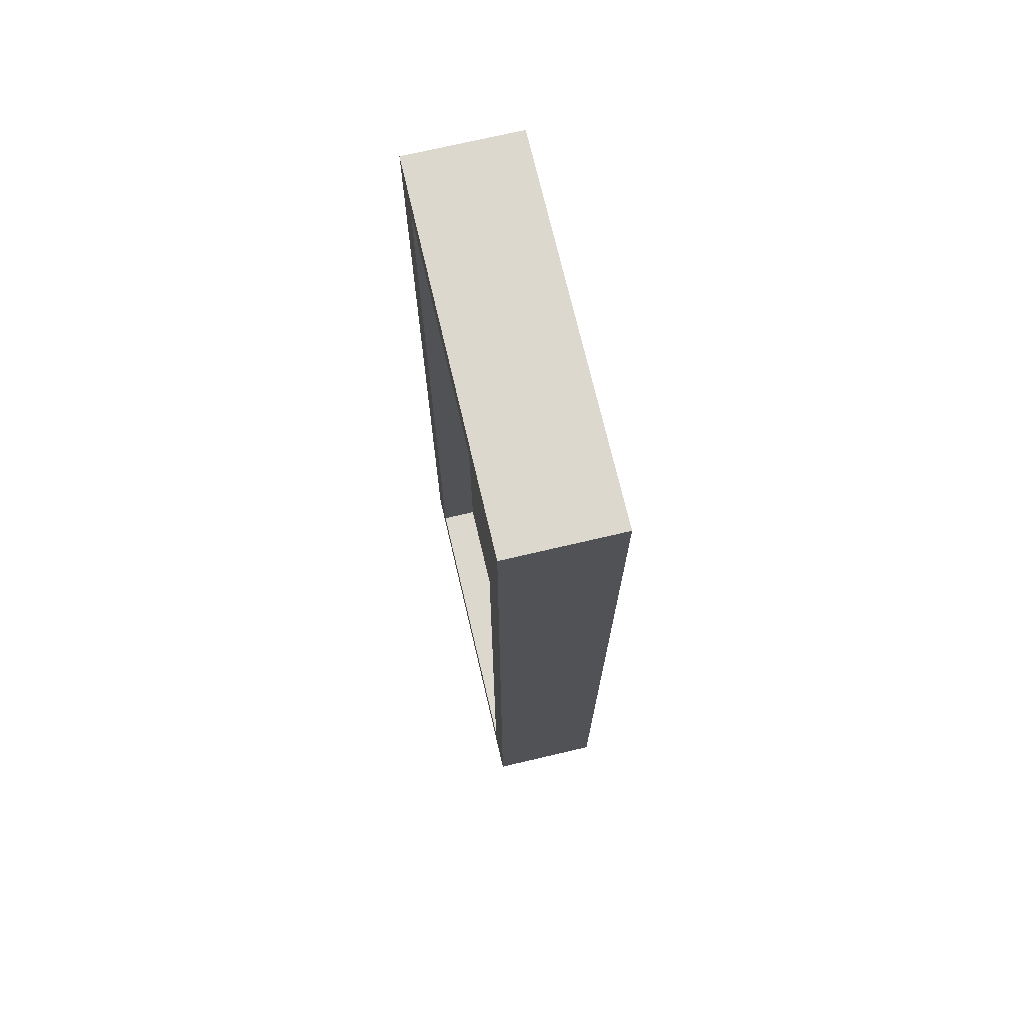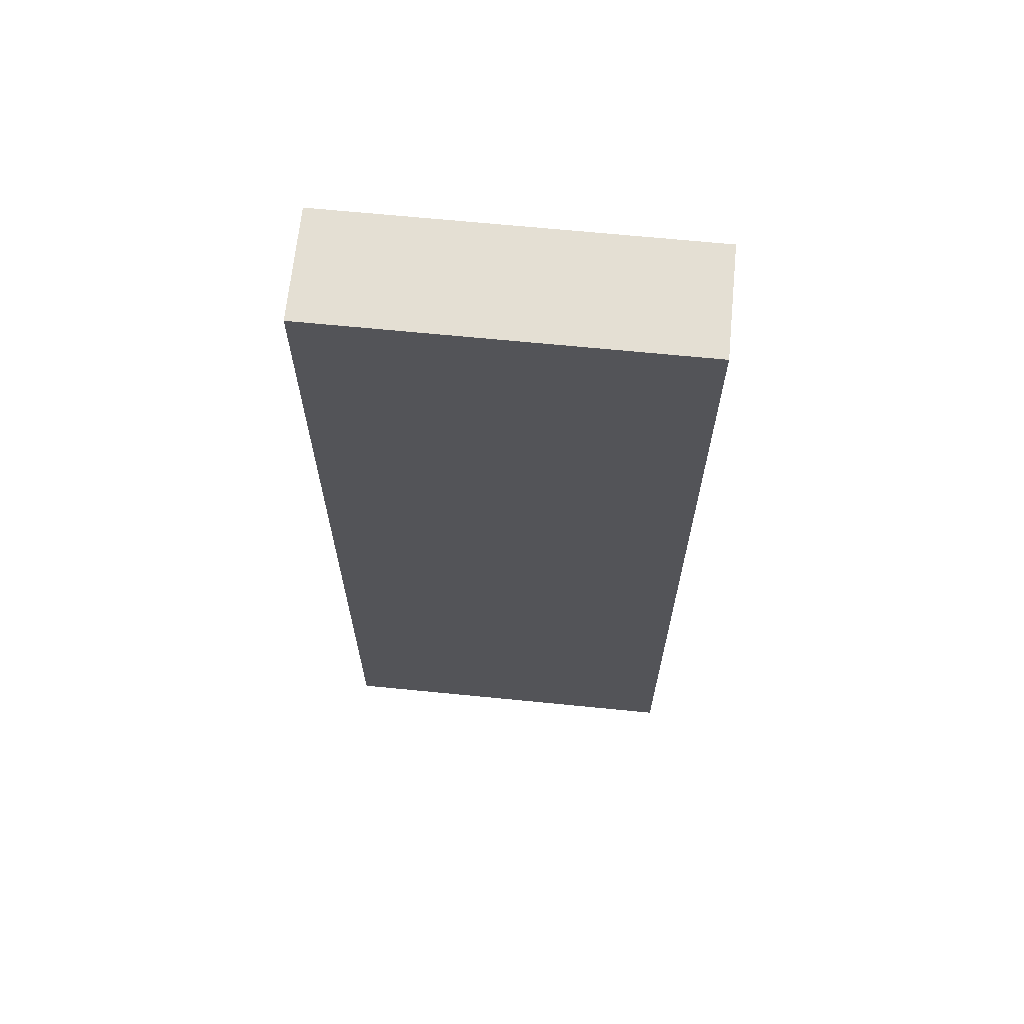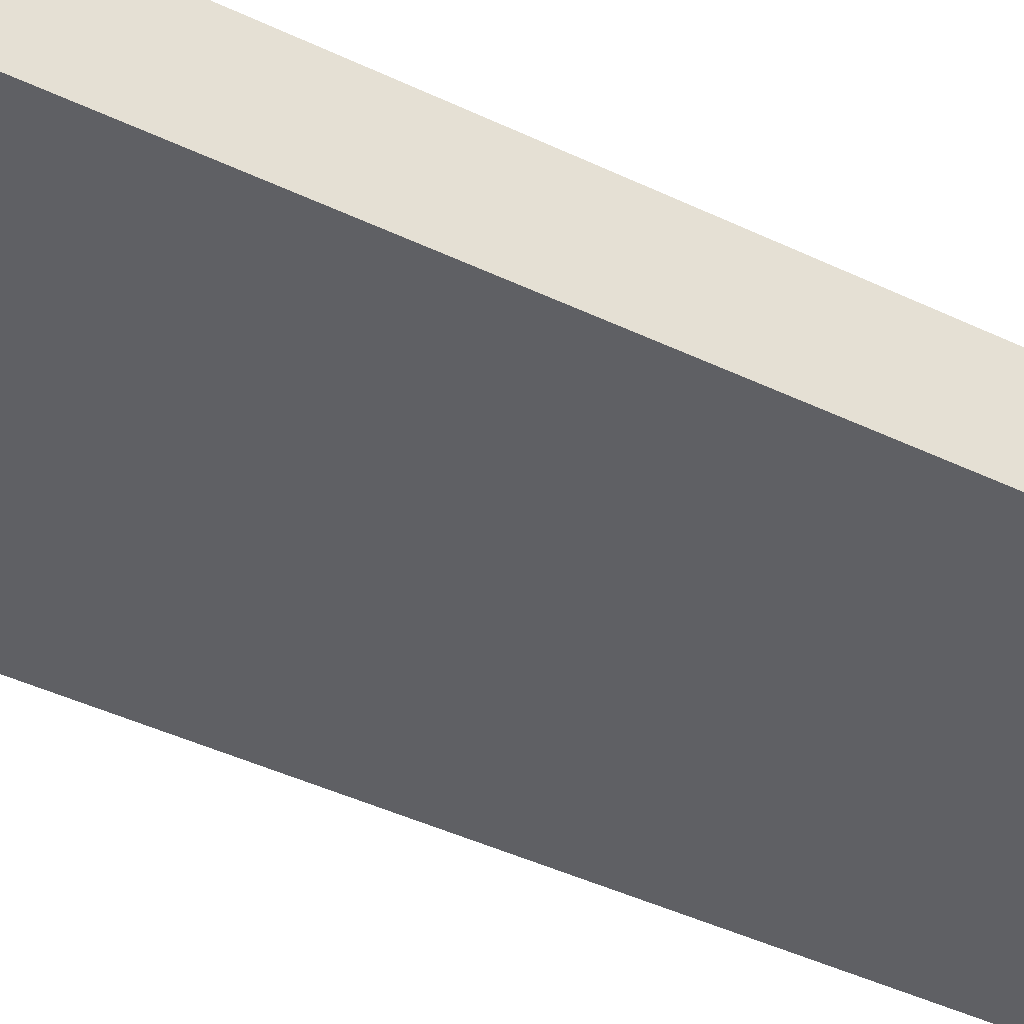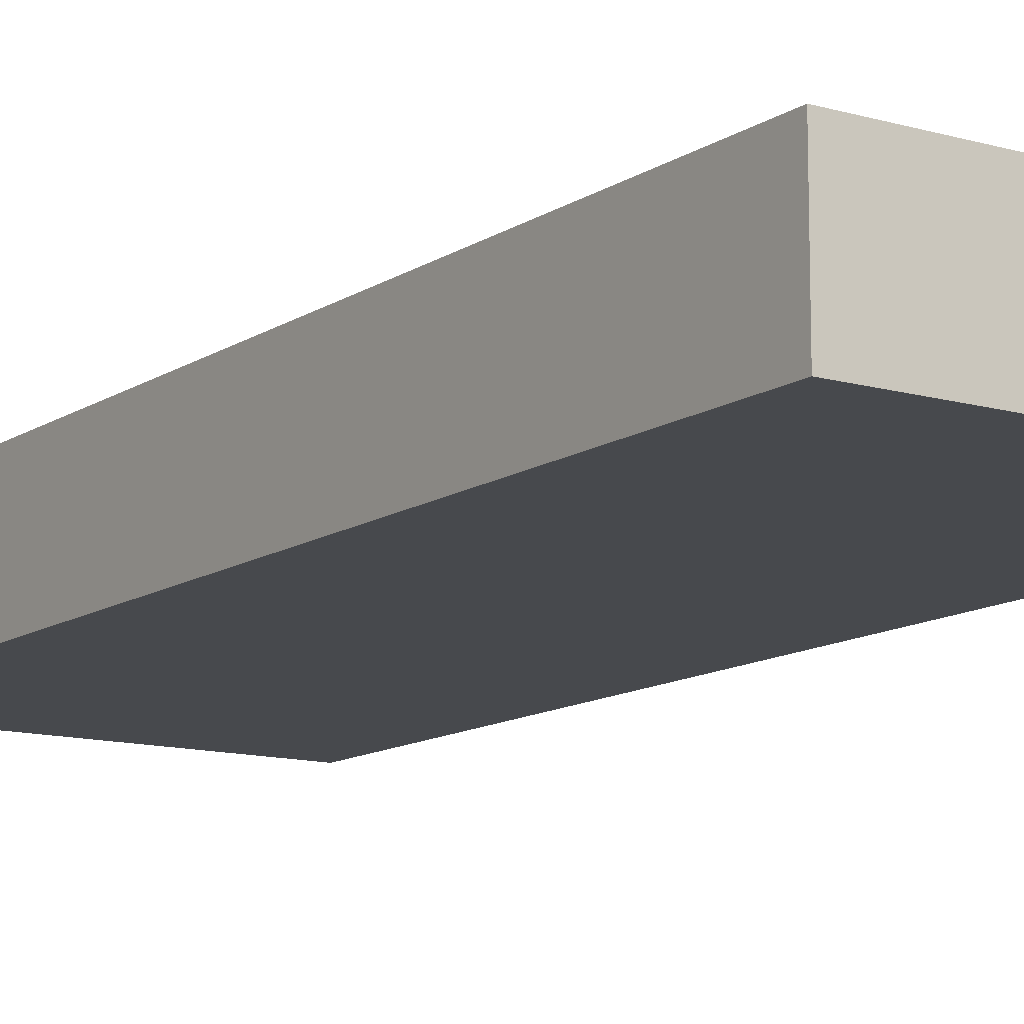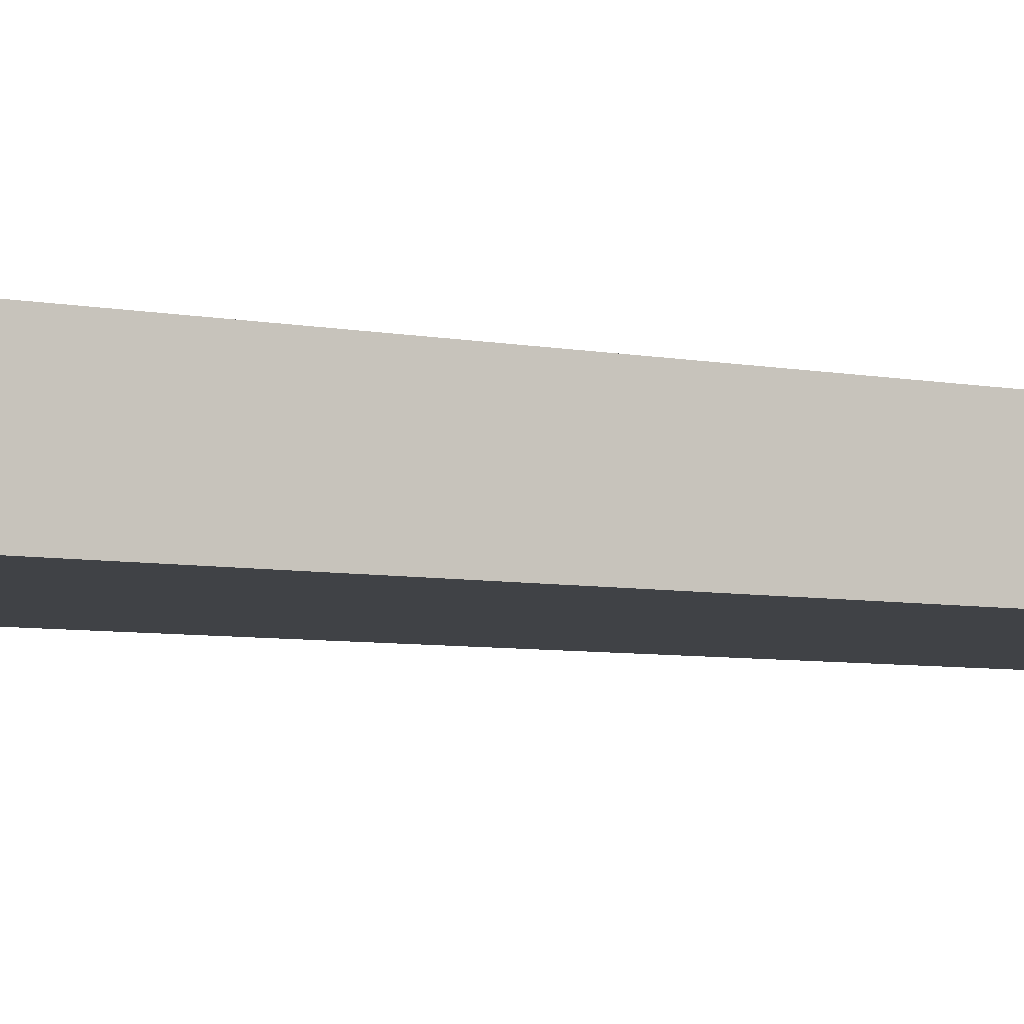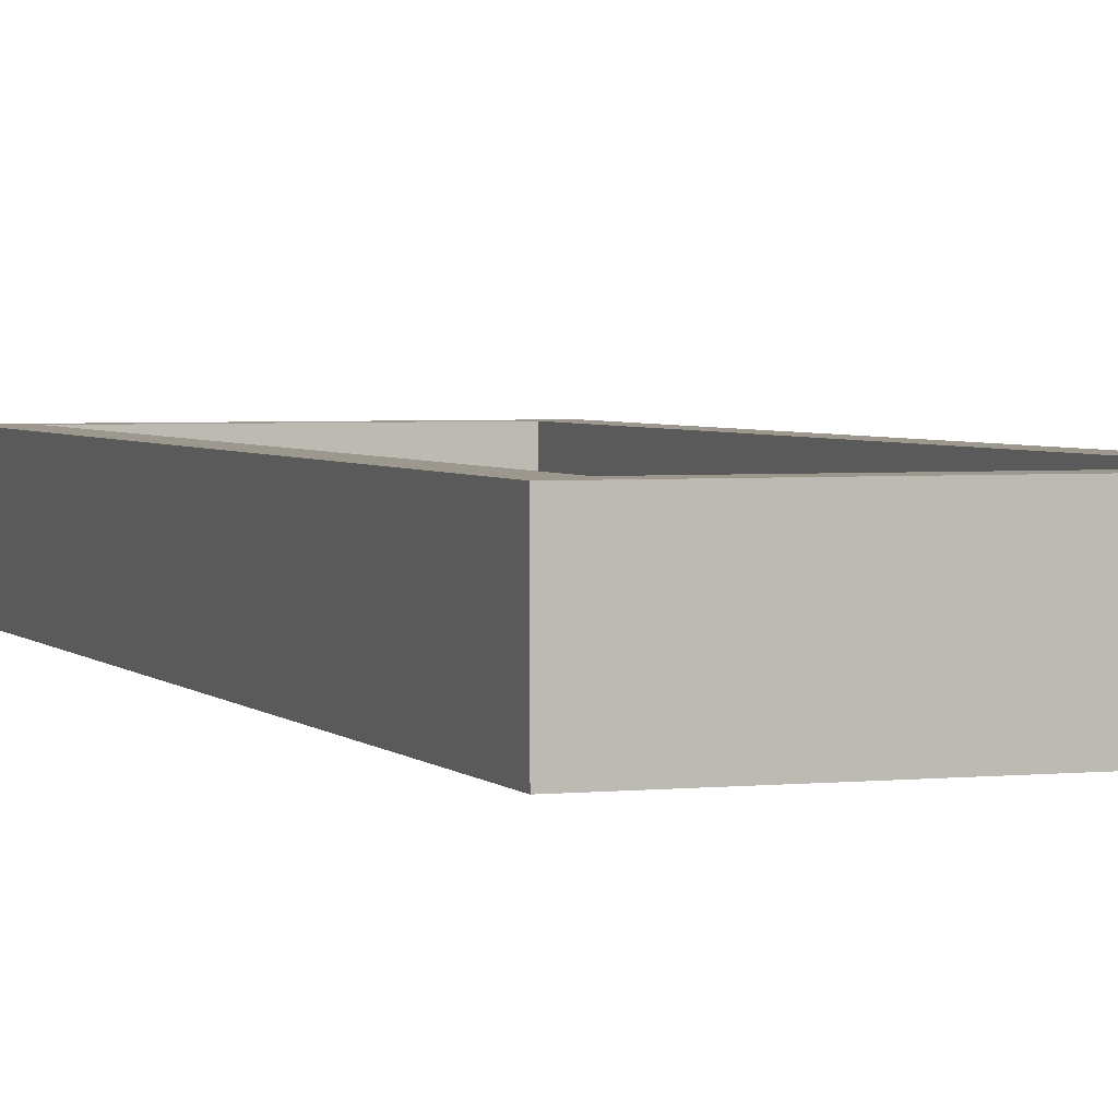
<metadata>
{"format":"obj","ext":"obj","renderer":"f3d","projection":"perspective","resolution":1024,"background":"white","views":[{"elev":72.5,"azim":76.8,"up":"+Y"},{"elev":66.4,"azim":-174.3,"up":"+Y"},{"elev":-44.3,"azim":-119.0,"up":"+Z"},{"elev":-12.3,"azim":145.9,"up":"+Z"},{"elev":-6.1,"azim":59.3,"up":"+Z"},{"elev":3.1,"azim":160.1,"up":"+Z"}]}
</metadata>
<code>
g plant_painting
v -16 34 -37
v -16 34 -40
v -16 60 -37
v -16 60 -40
v -7 35 -37
v -7 35 -38
v -7 59 -37
v -7 59 -38
v -15 35 -37
v -15 35 -38
v -15 59 -37
v -15 59 -38
v -6 34 -37
v -6 34 -40
v -6 60 -37
v -6 60 -40
v -16 34 -37
v -16 60 -37
v -15 35 -37
v -15 59 -37
v -7 35 -37
v -7 59 -37
v -6 34 -37
v -6 60 -37
v -15 35 -38
v -15 59 -38
v -14 37 -38
v -14 42 -38
v -14 49 -38
v -14 50 -38
v -14 51 -38
v -14 52 -38
v -13 36 -38
v -13 37 -38
v -13 38 -38
v -13 40 -38
v -13 41 -38
v -13 42 -38
v -13 43 -38
v -13 44 -38
v -13 46 -38
v -13 47 -38
v -13 48 -38
v -13 49 -38
v -13 50 -38
v -13 51 -38
v -13 52 -38
v -12 38 -38
v -12 40 -38
v -12 41 -38
v -12 42 -38
v -12 43 -38
v -12 44 -38
v -12 46 -38
v -12 47 -38
v -12 48 -38
v -12 49 -38
v -12 50 -38
v -12 51 -38
v -12 52 -38
v -12 55 -38
v -12 56 -38
v -11 40 -38
v -11 41 -38
v -11 42 -38
v -11 46 -38
v -11 47 -38
v -11 48 -38
v -11 49 -38
v -11 50 -38
v -11 52 -38
v -11 55 -38
v -11 56 -38
v -10 43 -38
v -10 44 -38
v -10 46 -38
v -10 47 -38
v -10 48 -38
v -10 49 -38
v -10 50 -38
v -10 52 -38
v -10 54 -38
v -10 55 -38
v -10 56 -38
v -10 57 -38
v -10 58 -38
v -9 36 -38
v -9 37 -38
v -9 42 -38
v -9 43 -38
v -9 44 -38
v -9 46 -38
v -9 47 -38
v -9 49 -38
v -9 50 -38
v -9 54 -38
v -9 56 -38
v -9 57 -38
v -9 58 -38
v -8 37 -38
v -8 42 -38
v -8 49 -38
v -8 50 -38
v -8 56 -38
v -8 57 -38
v -7 35 -38
v -7 59 -38
v -16 34 -40
v -16 60 -40
v -6 34 -40
v -6 60 -40
v -16 34 -37
v -6 34 -37
v -16 34 -40
v -6 34 -40
v -15 59 -37
v -7 59 -37
v -15 59 -38
v -7 59 -38
v -15 35 -37
v -7 35 -37
v -15 35 -38
v -7 35 -38
v -16 60 -37
v -6 60 -37
v -16 60 -40
v -6 60 -40
f 3 2 1
f 4 2 3
f 7 6 5
f 8 6 7
f 9 10 11
f 11 10 12
f 13 14 15
f 15 14 16
f 19 18 17
f 20 18 19
f 21 19 17
f 22 18 20
f 23 21 17
f 23 22 21
f 24 18 22
f 24 22 23
f 27 26 25
f 28 26 27
f 29 26 28
f 30 26 29
f 31 26 30
f 32 26 31
f 33 27 25
f 34 28 27
f 34 27 33
f 35 28 34
f 36 28 35
f 37 28 36
f 38 29 28
f 38 28 37
f 39 29 38
f 40 29 39
f 41 29 40
f 42 29 41
f 43 29 42
f 44 30 29
f 44 29 43
f 45 31 30
f 45 30 44
f 46 32 31
f 46 31 45
f 47 26 32
f 47 32 46
f 48 34 33
f 48 35 34
f 48 36 35
f 49 37 36
f 49 36 48
f 50 38 37
f 50 37 49
f 50 39 38
f 51 39 50
f 52 40 39
f 52 39 51
f 53 41 40
f 53 40 52
f 54 42 41
f 54 41 53
f 55 43 42
f 55 42 54
f 56 44 43
f 56 43 55
f 57 45 44
f 57 44 56
f 58 46 45
f 58 45 57
f 59 47 46
f 59 46 58
f 60 26 47
f 60 47 59
f 61 26 60
f 62 26 61
f 63 49 48
f 63 50 49
f 64 51 50
f 64 50 63
f 65 54 53
f 65 51 64
f 65 53 52
f 65 52 51
f 66 55 54
f 66 54 65
f 66 56 55
f 67 56 66
f 68 57 56
f 68 56 67
f 69 59 58
f 69 57 68
f 69 58 57
f 69 60 59
f 70 60 69
f 71 61 60
f 71 60 70
f 72 62 61
f 72 61 71
f 73 26 62
f 73 62 72
f 74 64 63
f 74 65 64
f 74 66 65
f 75 66 74
f 76 67 66
f 76 66 75
f 77 68 67
f 77 67 76
f 78 69 68
f 78 68 77
f 79 70 69
f 79 69 78
f 80 71 70
f 80 70 79
f 81 72 71
f 81 71 80
f 82 72 81
f 83 73 72
f 83 72 82
f 84 26 73
f 84 73 83
f 85 26 84
f 86 26 85
f 87 33 25
f 87 48 33
f 87 63 48
f 87 74 63
f 88 74 87
f 89 74 88
f 90 75 74
f 90 74 89
f 91 76 75
f 91 75 90
f 92 77 76
f 92 76 91
f 93 79 78
f 93 77 92
f 93 78 77
f 94 82 81
f 94 79 93
f 94 80 79
f 94 81 80
f 95 82 94
f 96 83 82
f 96 82 95
f 96 84 83
f 97 85 84
f 97 84 96
f 98 86 85
f 98 85 97
f 99 26 86
f 99 86 98
f 100 89 88
f 100 88 87
f 101 93 92
f 101 89 100
f 101 92 91
f 101 94 93
f 101 90 89
f 101 91 90
f 102 95 94
f 102 94 101
f 103 97 96
f 103 95 102
f 103 96 95
f 104 98 97
f 104 97 103
f 105 99 98
f 105 98 104
f 106 103 102
f 106 102 101
f 106 105 104
f 106 87 25
f 106 104 103
f 106 100 87
f 106 101 100
f 107 26 99
f 107 105 106
f 107 99 105
f 108 109 110
f 110 109 111
f 114 113 112
f 115 113 114
f 118 117 116
f 119 117 118
f 120 121 122
f 122 121 123
f 124 125 126
f 126 125 127

</code>
